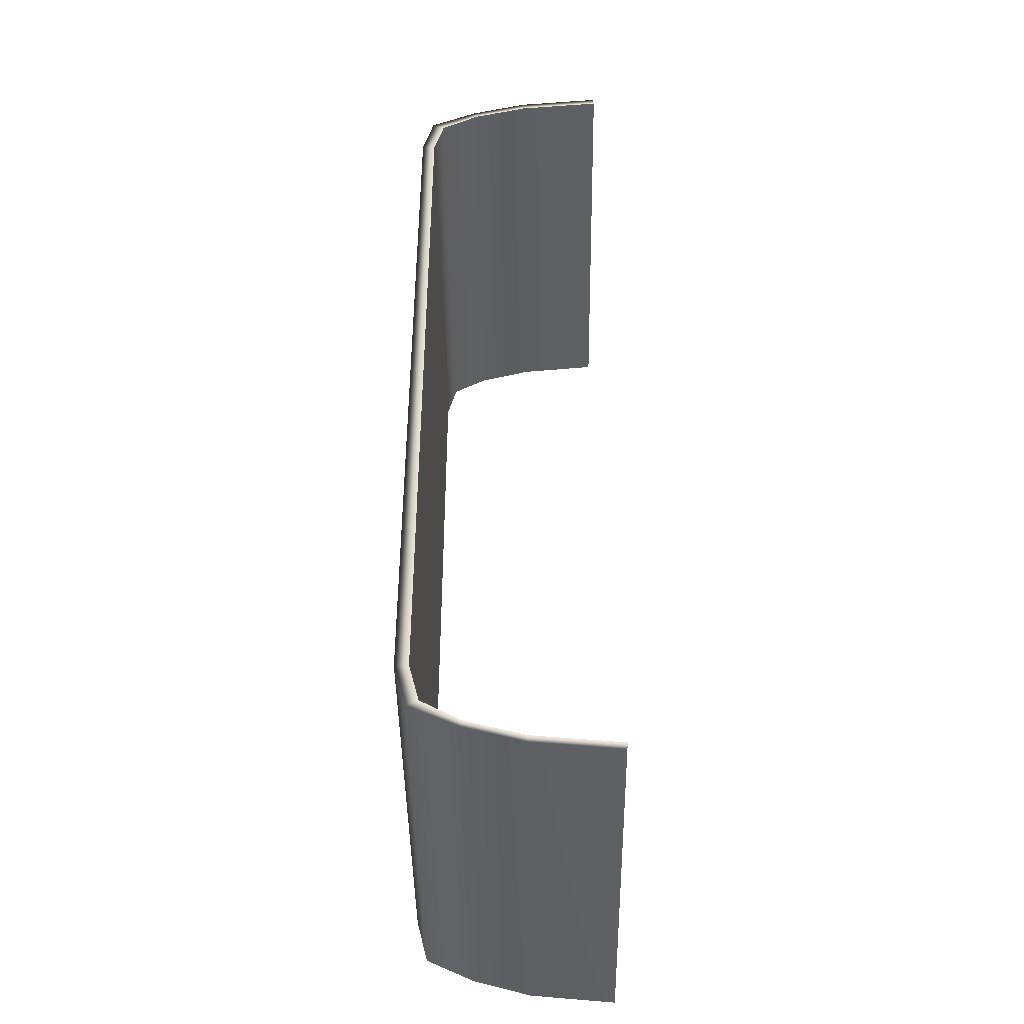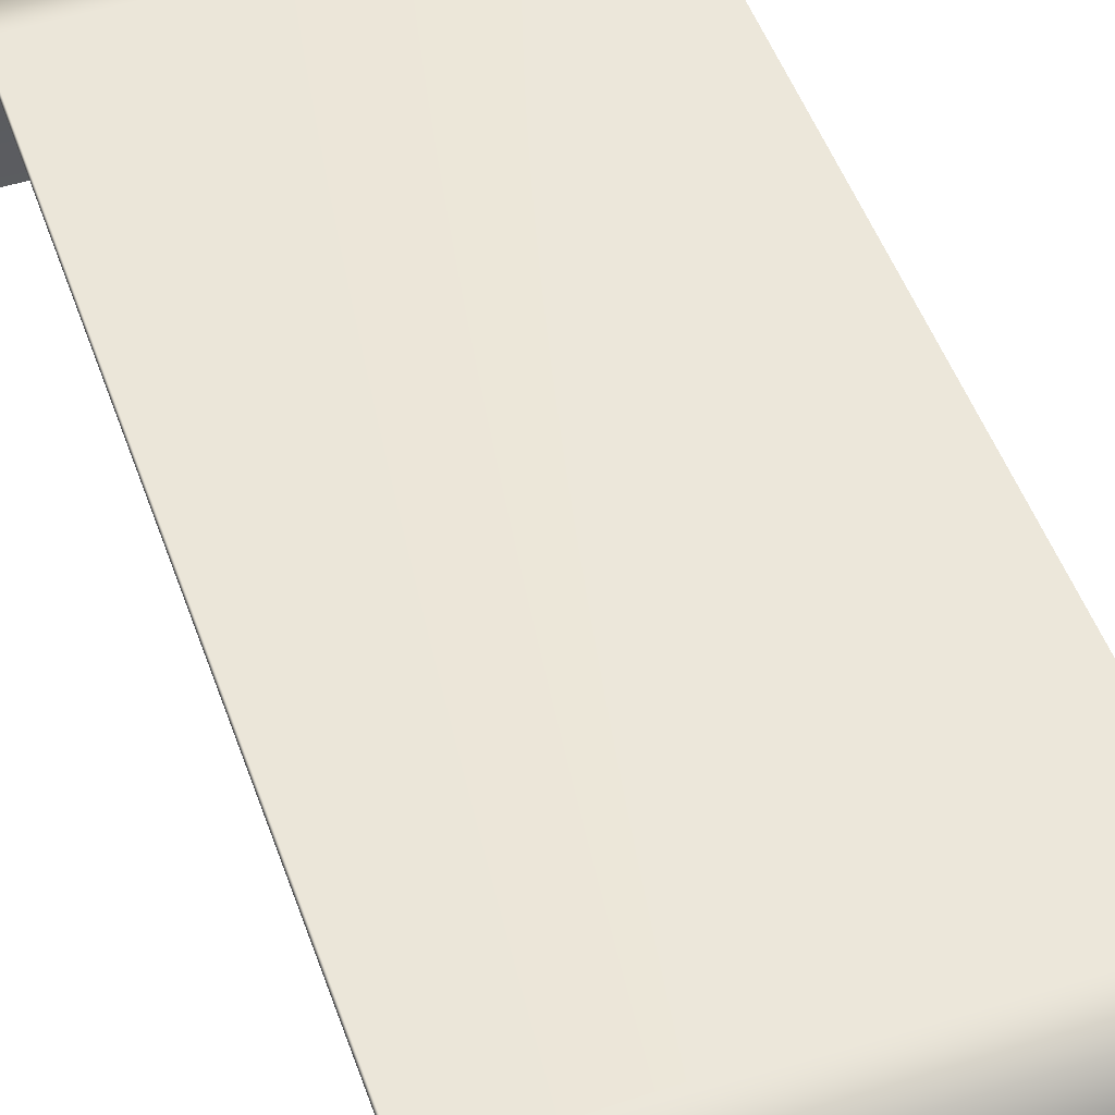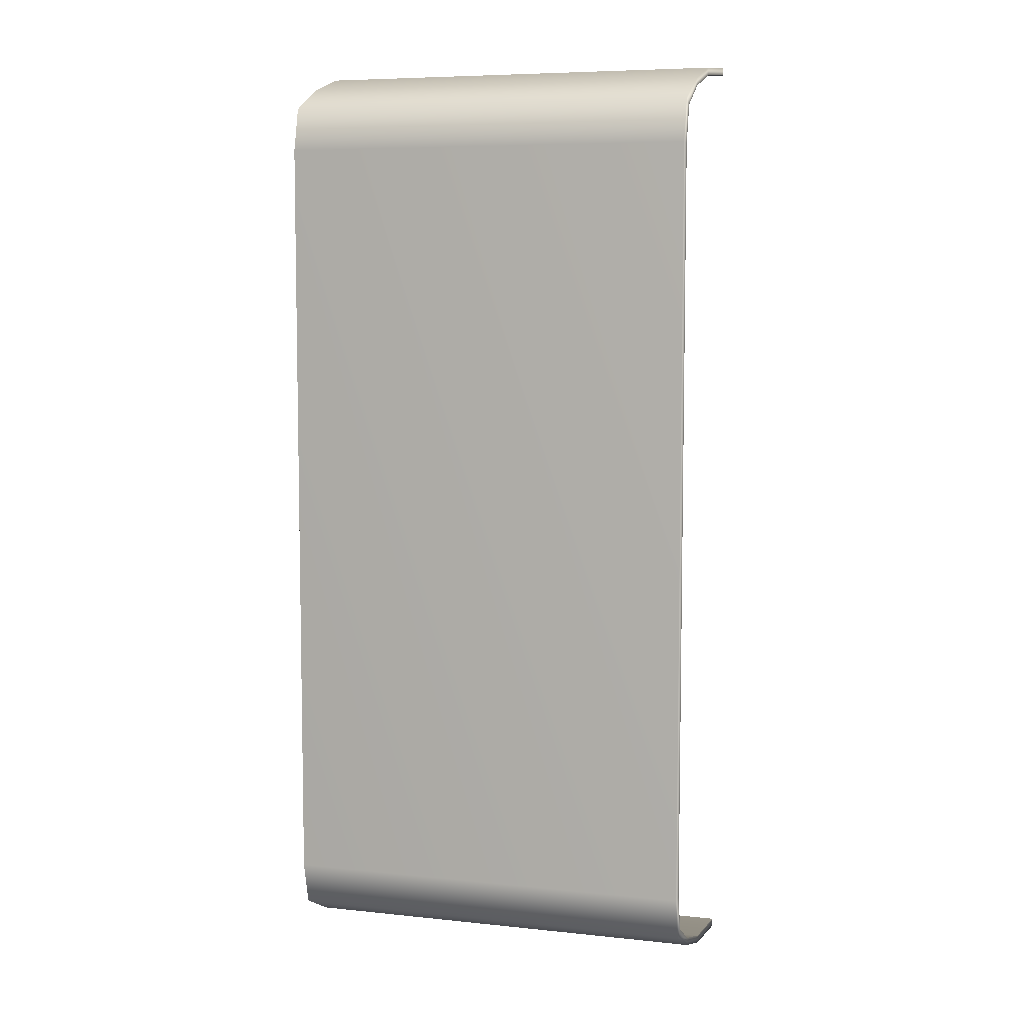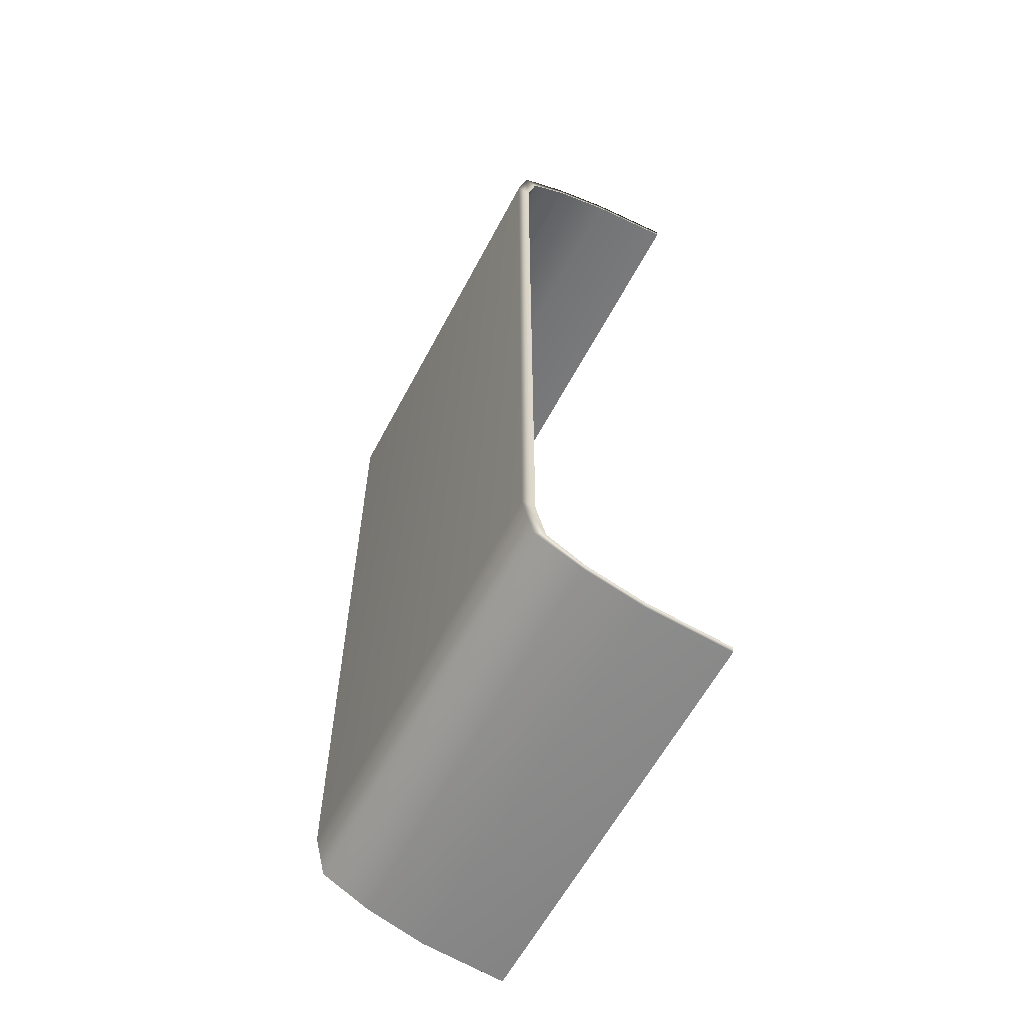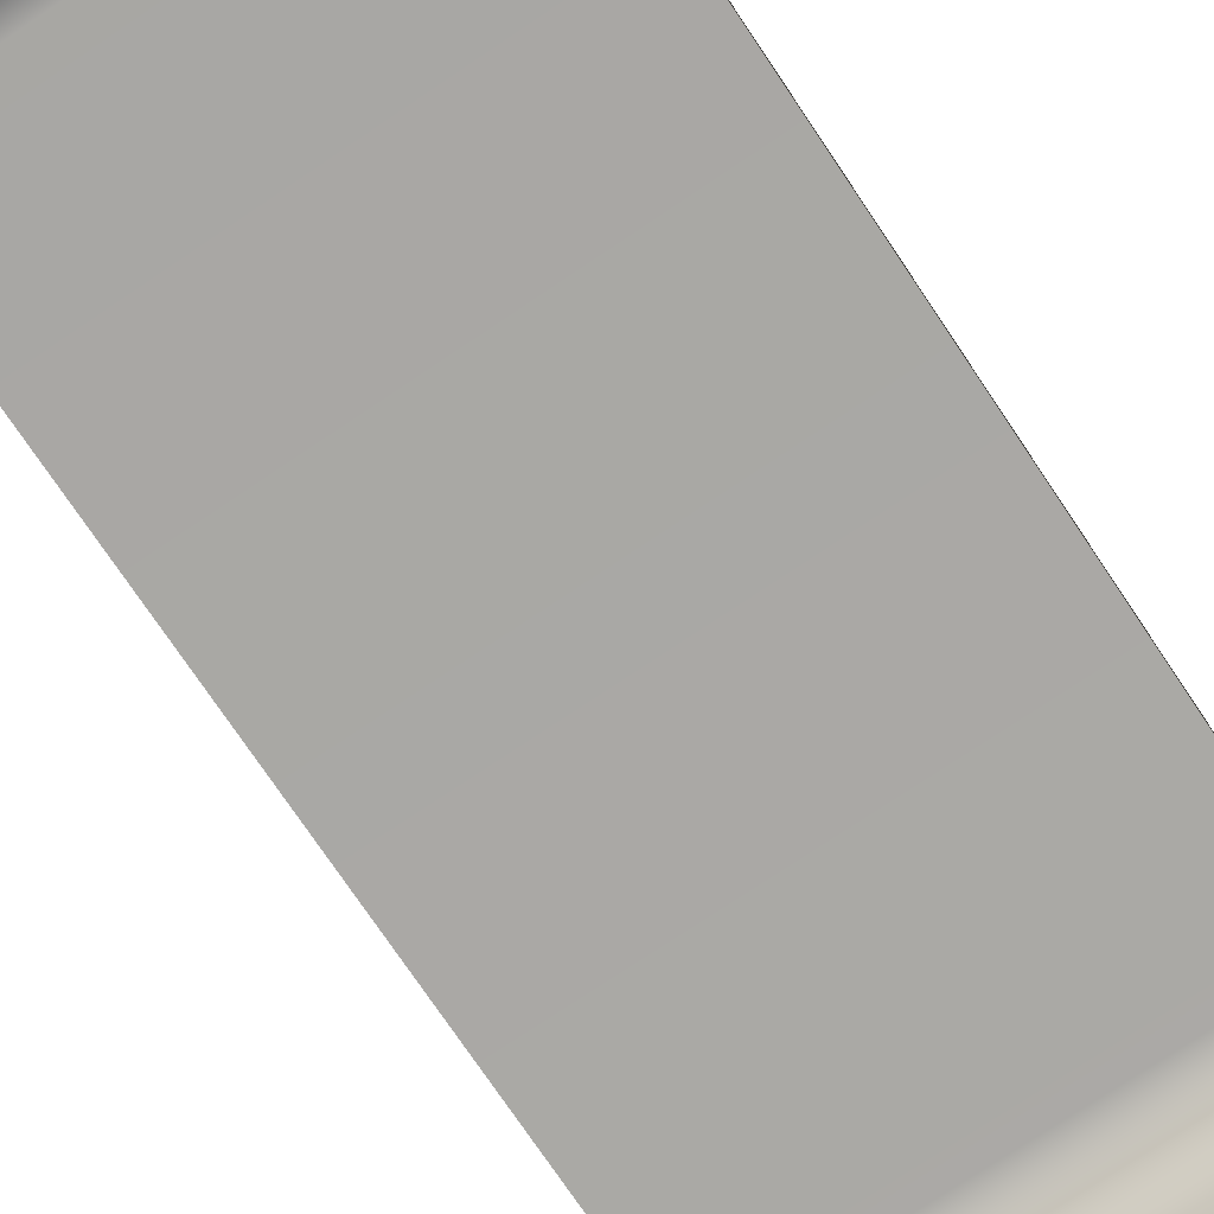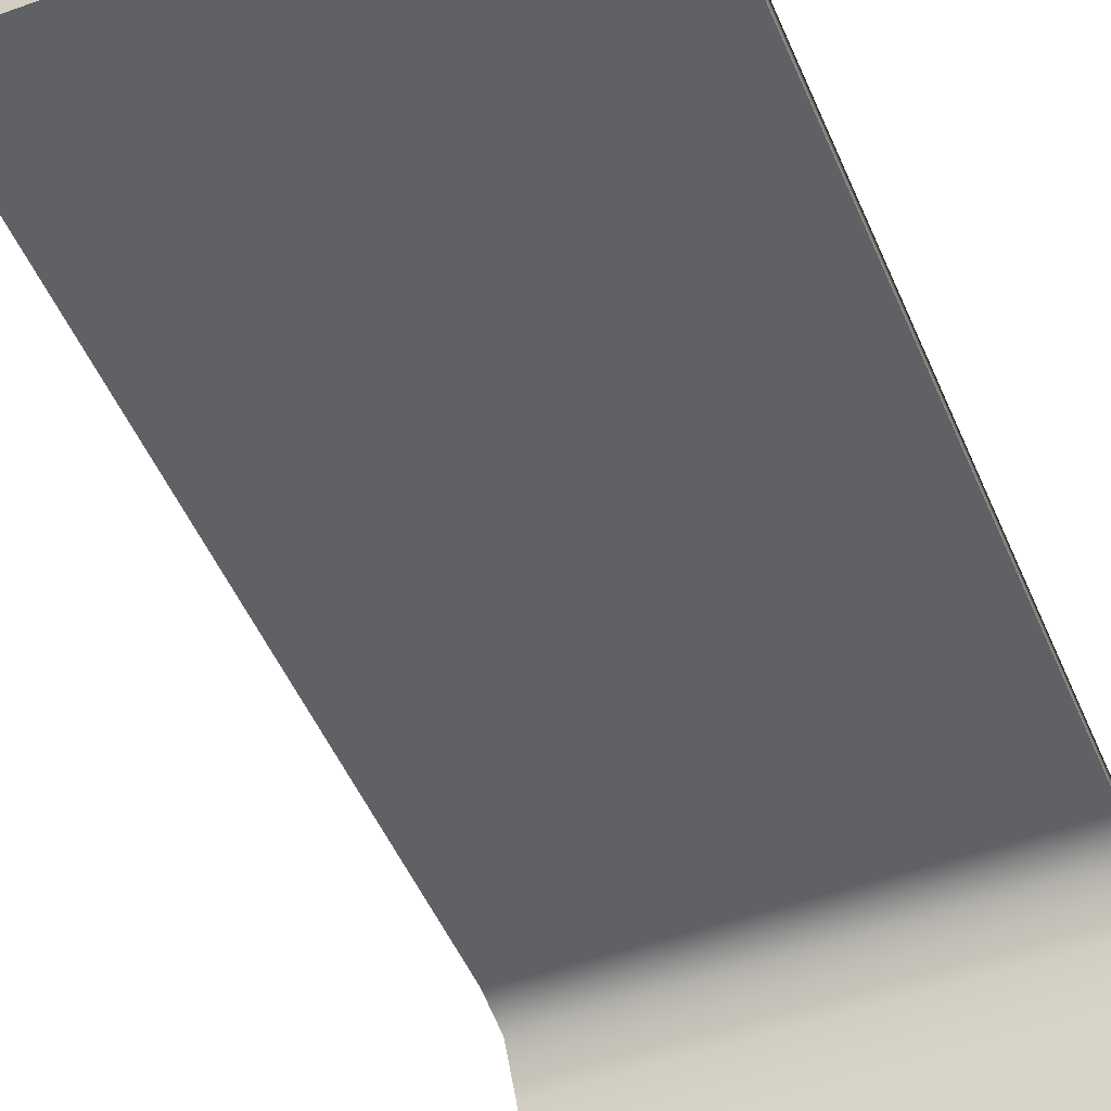
<metadata>
{"format":"obj","ext":"obj","renderer":"f3d","projection":"perspective","resolution":1024,"background":"white","views":[{"elev":-44.0,"azim":-89.2,"up":"+Z"},{"elev":50.2,"azim":-19.2,"up":"+Y"},{"elev":6.8,"azim":-162.8,"up":"+Z"},{"elev":-60.3,"azim":-117.7,"up":"+Z"},{"elev":-75.0,"azim":33.9,"up":"+Y"},{"elev":-48.7,"azim":22.2,"up":"+Y"}]}
</metadata>
<code>
v -125.2 38.53 95.66
v -125.2 23.99 97.14
v -52.58 23.99 97.14
v -52.58 38.53 95.66
v -125.2 48.33 92.82
v -52.58 48.33 92.82
v -125.2 54.86 88.99
v -52.58 54.86 88.99
v -125.2 56.56 82.27
v -52.58 56.56 82.27
v -125.2 56.56 -52.3
v -52.58 56.56 -52.3
v -125.2 54.86 -59.03
v -52.58 54.86 -59.03
v -125.2 48.33 -62.85
v -52.58 48.33 -62.85
v -125.2 38.53 -65.7
v -52.58 38.53 -65.7
v -52.58 23.99 -67.18
v -125.2 23.99 -67.18
v -125.2 24.1 98.48
v -125.2 38.7 96.99
v -52.58 24.1 98.48
v -52.58 38.7 96.99
v -125.2 48.63 94.1
v -52.58 48.63 94.1
v -125.2 56.97 90
v -52.58 56.97 90
v -125.2 58.86 82.36
v -52.58 58.86 82.36
v -125.2 58.86 -52.4
v -52.58 58.86 -52.4
v -125.2 56.97 -60.03
v -52.58 56.97 -60.03
v -125.2 48.63 -64.14
v -52.58 48.63 -64.14
v -125.2 38.7 -67.03
v -52.58 38.7 -67.03
v -125.2 24.1 -68.52
v -52.58 24.1 -68.52
f 22 21 23 24
f 25 22 24 26
f 27 25 26 28
f 29 27 28 30
f 31 29 30 32
f 33 31 32 34
f 35 33 34 36
f 37 35 36 38
f 40 39 37 38
f 1 4 3 2
f 5 6 4 1
f 7 8 6 5
f 9 10 8 7
f 11 12 10 9
f 13 14 12 11
f 15 16 14 13
f 17 18 16 15
f 19 18 17 20
f 1 2 21 22
f 3 4 24 23
f 5 1 22 25
f 4 6 26 24
f 7 5 25 27
f 6 8 28 26
f 9 7 27 29
f 8 10 30 28
f 11 9 29 31
f 10 12 32 30
f 13 11 31 33
f 12 14 34 32
f 15 13 33 35
f 14 16 36 34
f 17 15 35 37
f 16 18 38 36
f 20 17 37 39
f 18 19 40 38

</code>
